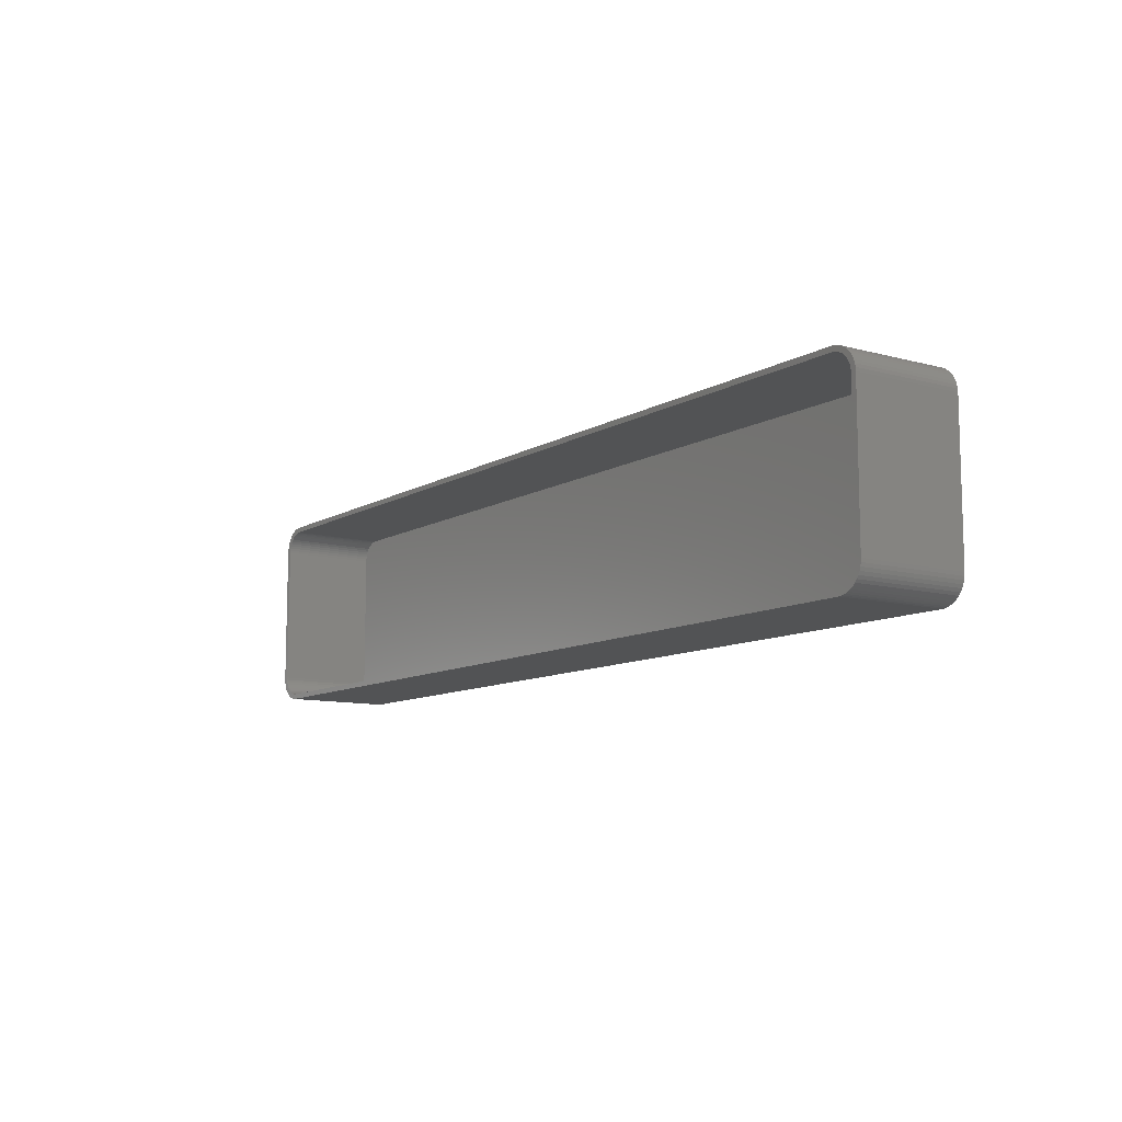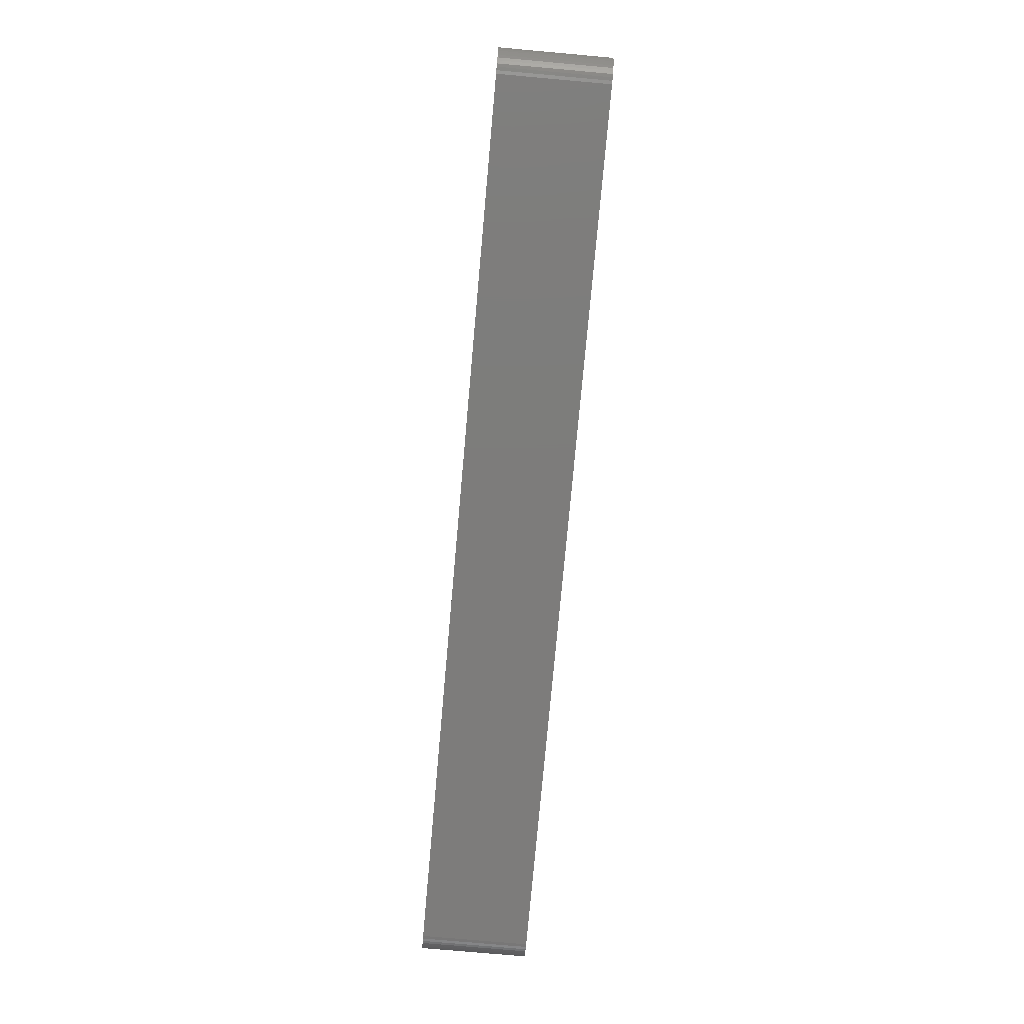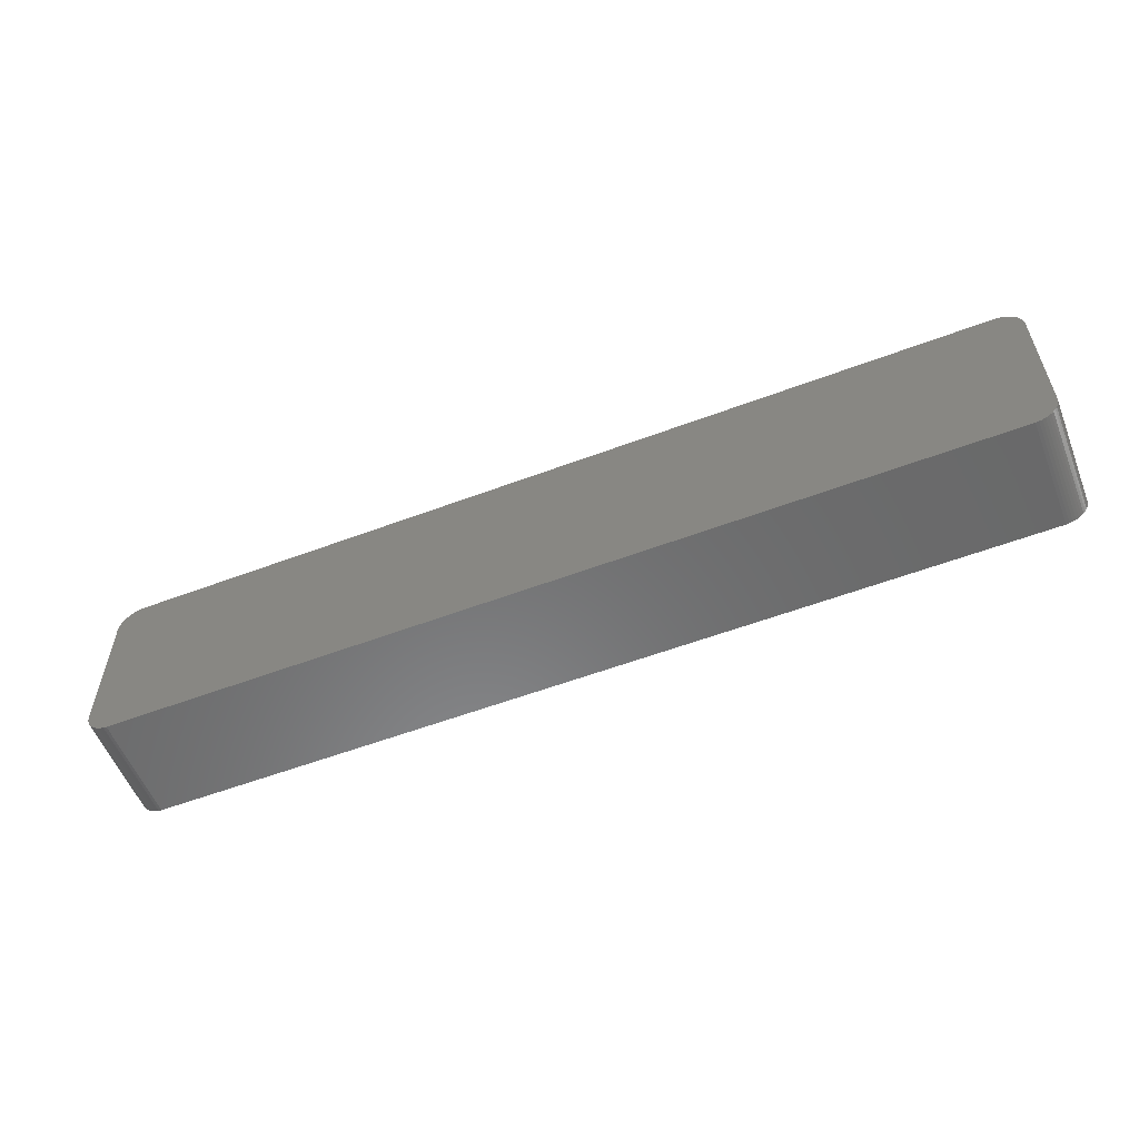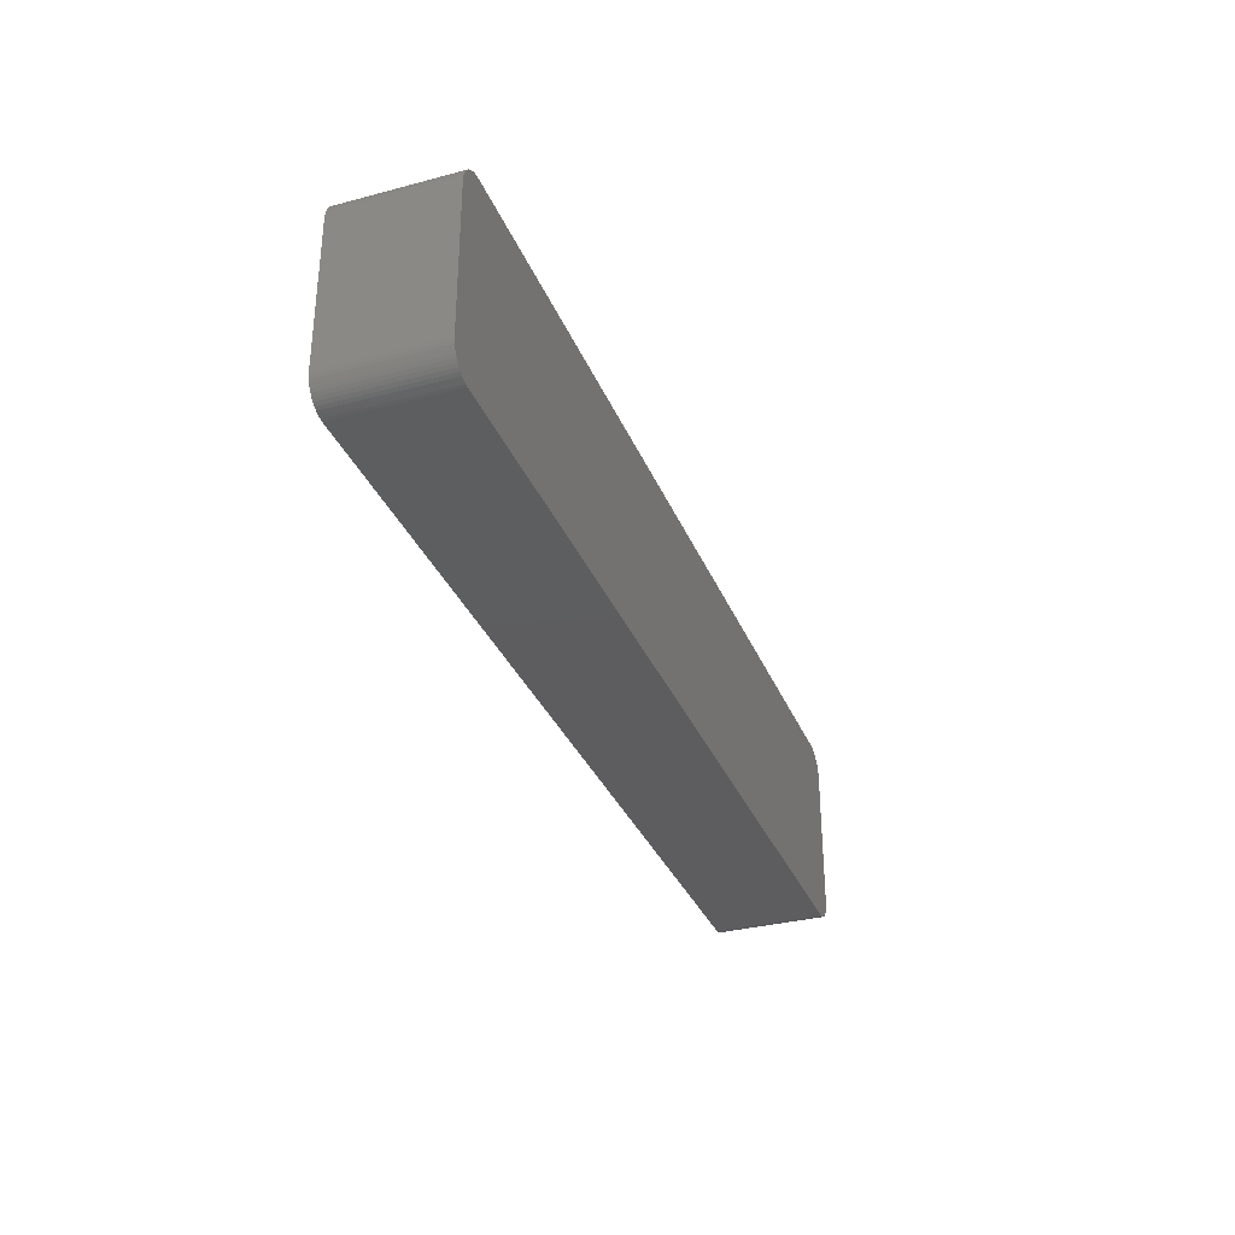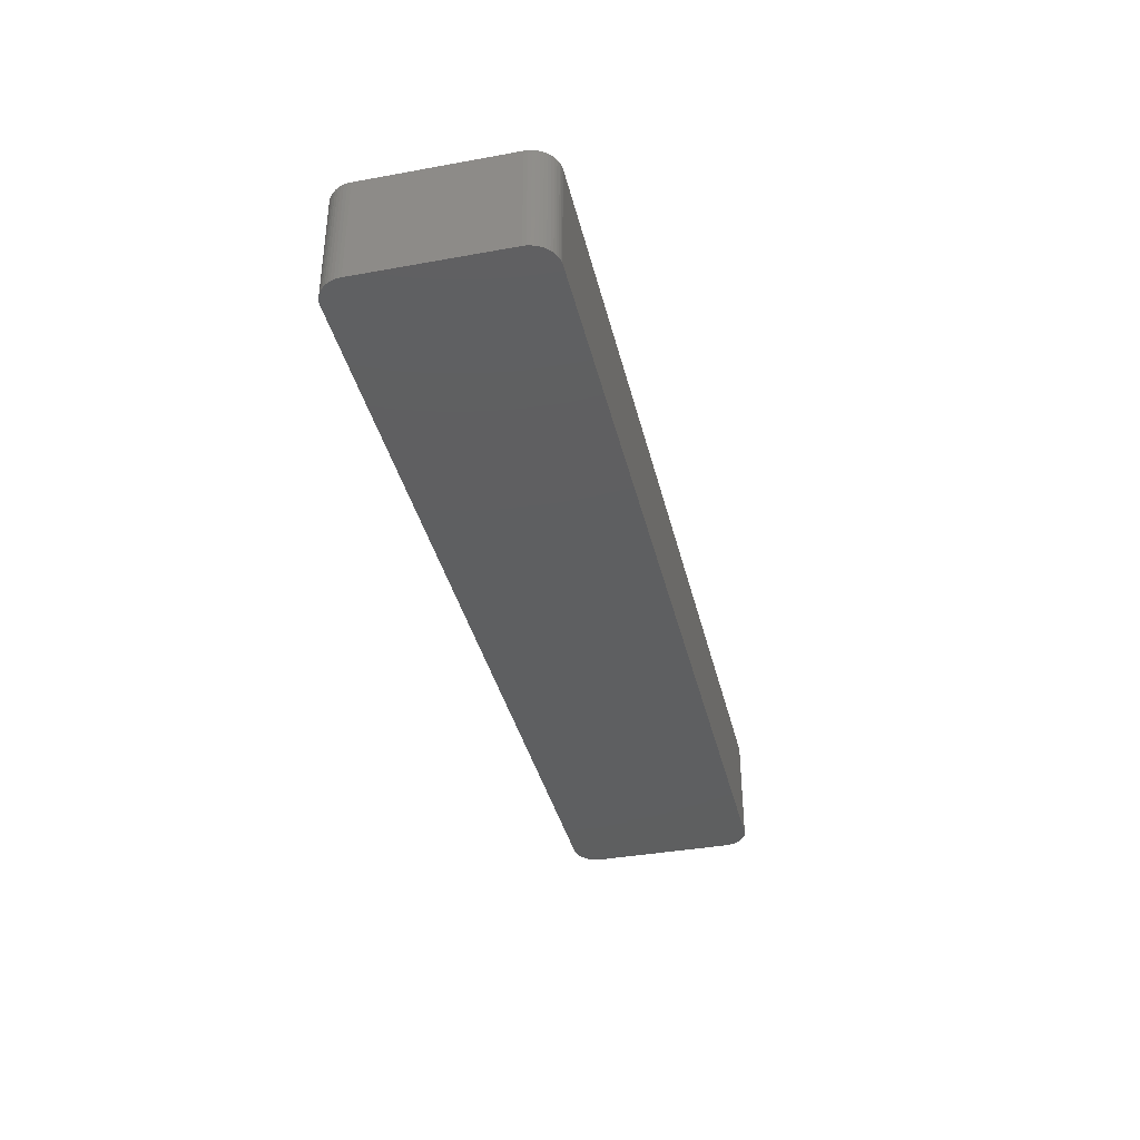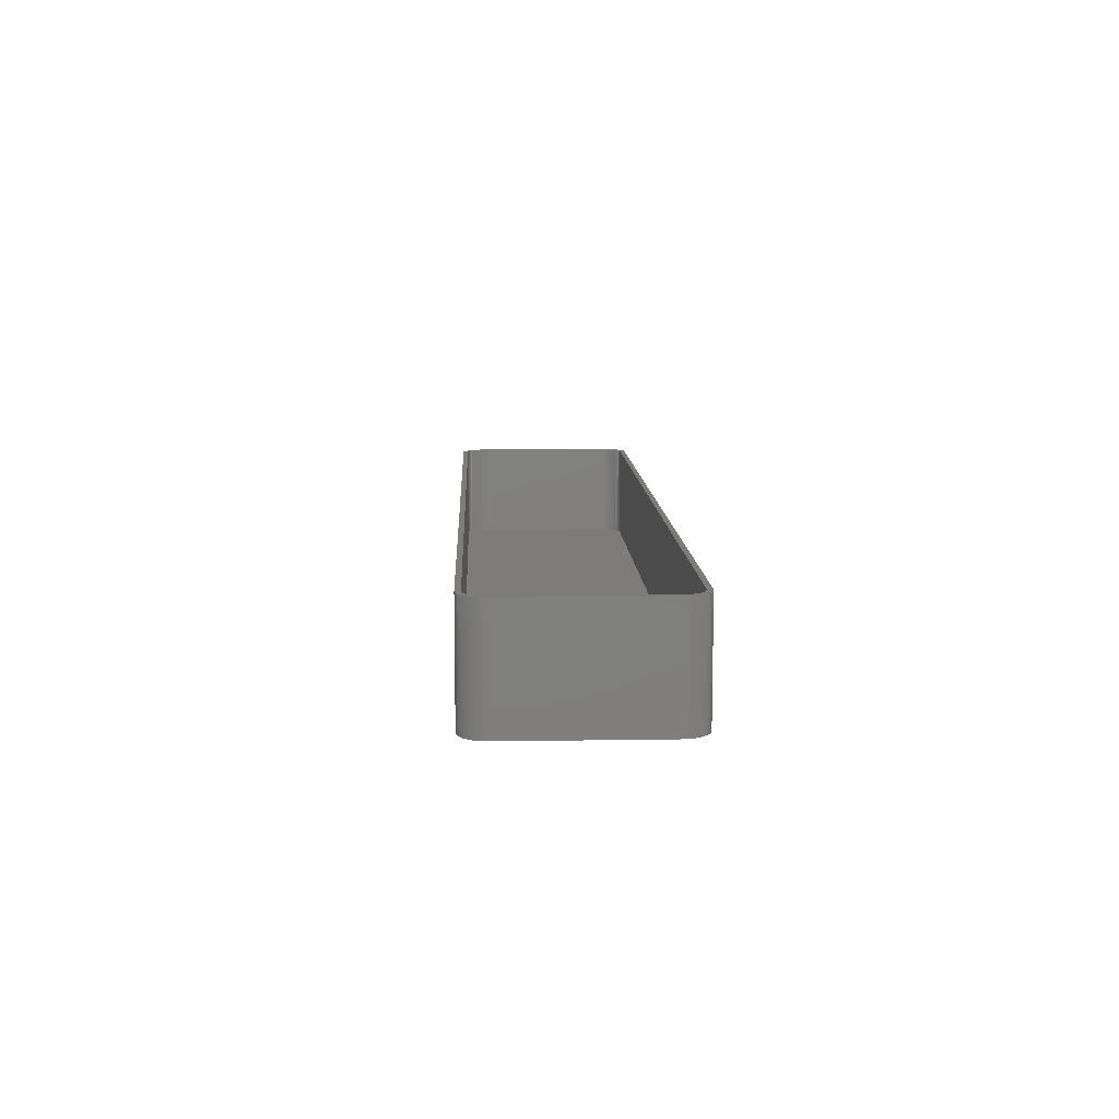
<metadata>
{"format":"stl","ext":"stl","renderer":"f3d","projection":"perspective","resolution":1024,"background":"white","views":[{"elev":-10.1,"azim":55.2,"up":"+Y"},{"elev":-76.1,"azim":84.9,"up":"+Y"},{"elev":-56.4,"azim":-158.5,"up":"+Y"},{"elev":-33.0,"azim":110.1,"up":"+Y"},{"elev":-37.6,"azim":103.1,"up":"+Z"},{"elev":10.0,"azim":-92.4,"up":"+Z"}]}
</metadata>
<code>
# stl→obj: 208 verts, 412 faces
v -90 -13.75 0
v -90 13.75 21
v -90 13.75 0
v -90 -13.75 21
v -89.96 -14.38 0
v -89.96 -14.38 21
v -89.96 14.38 21
v -89.96 14.38 0
v 89.05 16.69 21
v 88.64 17.17 0
v 88.64 17.17 21
v 89.05 16.69 0
v 89 13.75 21
v 90 13.75 21
v 89.96 14.38 21
v 90 -13.75 21
v 88.97 14.25 21
v 89.84 14.99 21
v 89 -13.75 21
v 88.87 14.74 21
v 89.65 15.59 21
v 89.96 -14.38 21
v 88.72 15.22 21
v 89.38 16.16 21
v 88.97 -14.25 21
v 88.51 15.68 21
v 89.84 -14.99 21
v 88.87 -14.74 21
v 88.24 16.1 21
v 87.92 16.49 21
v 88.19 17.6 21
v 87.55 16.83 21
v 87.68 17.97 21
v 87.14 17.13 21
v 87.13 18.27 21
v 86.7 17.37 21
v 86.55 18.51 21
v 86.24 17.55 21
v 85.94 18.66 21
v 85.75 17.68 21
v 85.31 18.74 21
v 85.25 17.74 21
v -85.25 17.74 21
v -85.31 18.74 21
v -85.75 17.68 21
v -85.94 18.66 21
v -86.24 17.55 21
v -86.55 18.51 21
v -86.7 17.37 21
v -87.13 18.27 21
v -87.14 17.13 21
v -87.68 17.97 21
v -87.55 16.83 21
v -88.19 17.6 21
v -87.92 16.49 21
v -88.64 17.17 21
v -88.24 16.1 21
v -89.05 16.69 21
v -88.51 15.68 21
v -89.38 16.16 21
v -88.72 15.22 21
v -89.84 14.99 21
v -88.87 14.74 21
v -89.65 15.59 21
v 89.65 -15.59 21
v 88.72 -15.22 21
v 89.38 -16.16 21
v 88.51 -15.68 21
v 89.05 -16.69 21
v 88.24 -16.1 21
v 88.64 -17.17 21
v 87.92 -16.49 21
v 88.19 -17.6 21
v 87.55 -16.83 21
v 87.68 -17.97 21
v 87.14 -17.13 21
v 87.13 -18.27 21
v 86.7 -17.37 21
v 86.55 -18.51 21
v 86.24 -17.55 21
v 85.94 -18.66 21
v 85.75 -17.68 21
v 85.31 -18.74 21
v 85.25 -17.74 21
v -85.25 -17.74 21
v -85.31 -18.74 21
v -85.75 -17.68 21
v -85.94 -18.66 21
v -86.24 -17.55 21
v -86.55 -18.51 21
v -86.7 -17.37 21
v -87.13 -18.27 21
v -87.14 -17.13 21
v -87.68 -17.97 21
v -87.55 -16.83 21
v -88.19 -17.6 21
v -87.92 -16.49 21
v -88.64 -17.17 21
v -88.24 -16.1 21
v -89.05 -16.69 21
v -88.51 -15.68 21
v -89.38 -16.16 21
v -88.72 -15.22 21
v -89.65 -15.59 21
v -88.87 -14.74 21
v -89.84 -14.99 21
v -88.97 -14.25 21
v -89 -13.75 21
v -89 13.75 21
v -88.97 14.25 21
v 85.31 18.74 0
v -85.31 18.74 0
v -85.31 -18.74 0
v 85.31 -18.74 0
v 85.94 -18.66 0
v 90 -13.75 0
v 89.96 -14.38 0
v 90 13.75 0
v -85.94 18.66 0
v -87.13 -18.27 0
v -86.55 -18.51 0
v -88.64 -17.17 0
v -88.19 -17.6 0
v 89.65 15.59 0
v 89.84 14.99 0
v 85.94 18.66 0
v -88.19 17.6 0
v -88.64 17.17 0
v 89.84 -14.99 0
v 89.65 -15.59 0
v 89.96 14.38 0
v 89.38 -16.16 0
v 89.05 -16.69 0
v 88.64 -17.17 0
v 89.38 16.16 0
v 88.19 -17.6 0
v 87.68 -17.97 0
v 87.13 -18.27 0
v 88.19 17.6 0
v 86.55 -18.51 0
v 87.68 17.97 0
v 87.13 18.27 0
v 86.55 18.51 0
v -85.94 -18.66 0
v -87.68 -17.97 0
v -86.55 18.51 0
v -87.13 18.27 0
v -87.68 17.97 0
v -89.05 -16.69 0
v -89.38 -16.16 0
v -89.65 -15.59 0
v -89.05 16.69 0
v -89.84 -14.99 0
v -89.38 16.16 0
v -89.65 15.59 0
v -89.84 14.99 0
v -89 13.75 2
v -89 -13.75 2
v -87.92 16.49 2
v -88.24 16.1 2
v 89 13.75 2
v 88.97 14.25 2
v 88.97 -14.25 2
v 89 -13.75 2
v -86.24 -17.55 2
v -86.7 -17.37 2
v 85.25 -17.74 2
v -85.25 -17.74 2
v -85.25 17.74 2
v 85.25 17.74 2
v -88.97 -14.25 2
v -88.87 -14.74 2
v 85.75 -17.68 2
v -86.7 17.37 2
v -86.24 17.55 2
v -85.75 -17.68 2
v 88.87 14.74 2
v 88.72 15.22 2
v 88.24 16.1 2
v 87.92 16.49 2
v 86.7 17.37 2
v 87.14 17.13 2
v 87.92 -16.49 2
v 88.24 -16.1 2
v 88.87 -14.74 2
v 85.75 17.68 2
v -88.72 -15.22 2
v 88.51 15.68 2
v 88.72 -15.22 2
v 88.51 -15.68 2
v 87.55 16.83 2
v 87.55 -16.83 2
v 86.24 17.55 2
v 87.14 -17.13 2
v 86.7 -17.37 2
v 86.24 -17.55 2
v -85.75 17.68 2
v -87.14 17.13 2
v -87.55 16.83 2
v -87.14 -17.13 2
v -87.55 -16.83 2
v -88.51 15.68 2
v -87.92 -16.49 2
v -88.72 15.22 2
v -88.24 -16.1 2
v -88.87 14.74 2
v -88.51 -15.68 2
v -88.97 14.25 2
f 1 2 3
f 2 1 4
f 5 4 1
f 4 5 6
f 3 7 8
f 7 3 2
f 9 10 11
f 10 9 12
f 13 14 15
f 14 13 16
f 17 15 18
f 19 16 13
f 20 18 21
f 16 19 22
f 23 21 24
f 25 22 19
f 26 24 9
f 22 25 27
f 28 27 25
f 15 17 13
f 18 20 17
f 21 23 20
f 29 9 11
f 24 26 23
f 9 29 26
f 30 11 31
f 11 30 29
f 32 31 33
f 31 32 30
f 33 34 32
f 35 34 33
f 35 36 34
f 37 36 35
f 37 38 36
f 39 38 37
f 39 40 38
f 41 40 39
f 41 42 40
f 41 43 42
f 44 43 41
f 44 45 43
f 46 45 44
f 46 47 45
f 48 47 46
f 48 49 47
f 50 49 48
f 50 51 49
f 52 51 50
f 51 52 53
f 54 53 52
f 53 54 55
f 56 55 54
f 55 56 57
f 58 57 56
f 57 58 59
f 60 59 58
f 59 60 61
f 62 63 64
f 61 64 63
f 64 61 60
f 27 28 65
f 66 65 28
f 65 66 67
f 68 67 66
f 67 68 69
f 70 69 68
f 69 70 71
f 72 71 70
f 71 72 73
f 74 73 72
f 73 74 75
f 76 75 74
f 76 77 75
f 78 77 76
f 78 79 77
f 80 79 78
f 80 81 79
f 82 81 80
f 82 83 81
f 84 83 82
f 85 83 84
f 85 86 83
f 87 86 85
f 87 88 86
f 89 88 87
f 89 90 88
f 91 90 89
f 91 92 90
f 93 92 91
f 94 93 95
f 93 94 92
f 96 95 97
f 95 96 94
f 98 97 99
f 100 99 101
f 97 98 96
f 102 101 103
f 104 103 105
f 106 105 107
f 99 100 98
f 6 107 108
f 109 2 108
f 63 62 110
f 4 108 2
f 7 110 62
f 6 108 4
f 110 7 109
f 101 102 100
f 109 7 2
f 103 104 102
f 105 106 104
f 107 6 106
f 111 44 41
f 44 111 112
f 113 83 86
f 83 113 114
f 114 81 83
f 81 114 115
f 22 116 16
f 116 22 117
f 16 118 14
f 118 16 116
f 112 46 44
f 46 112 119
f 120 90 92
f 90 120 121
f 122 96 98
f 96 122 123
f 18 124 21
f 124 18 125
f 126 41 39
f 41 126 111
f 127 56 54
f 56 127 128
f 114 116 117
f 116 114 118
f 114 117 129
f 111 118 114
f 114 129 130
f 118 111 131
f 114 130 132
f 131 111 125
f 114 132 133
f 125 111 124
f 114 133 134
f 124 111 135
f 114 134 136
f 135 111 12
f 114 136 137
f 12 111 10
f 114 137 138
f 10 111 139
f 114 138 140
f 139 111 141
f 114 140 115
f 141 111 142
f 142 111 143
f 143 111 126
f 113 111 114
f 113 112 111
f 1 113 144
f 113 1 112
f 1 144 121
f 3 112 1
f 1 121 120
f 112 3 119
f 1 120 145
f 119 3 146
f 1 145 123
f 146 3 147
f 1 123 122
f 147 3 148
f 1 122 149
f 148 3 127
f 1 149 150
f 127 3 128
f 1 150 151
f 128 3 152
f 1 151 153
f 152 3 154
f 1 153 5
f 154 3 155
f 155 3 156
f 156 3 8
f 151 106 153
f 106 151 104
f 122 100 149
f 100 122 98
f 150 104 151
f 104 150 102
f 121 88 90
f 88 121 144
f 123 94 96
f 94 123 145
f 27 117 22
f 117 27 129
f 71 133 69
f 133 71 134
f 65 129 27
f 129 65 130
f 15 125 18
f 125 15 131
f 14 131 15
f 131 14 118
f 24 12 9
f 12 24 135
f 21 135 24
f 135 21 124
f 141 35 33
f 35 141 142
f 10 31 11
f 31 10 139
f 142 37 35
f 37 142 143
f 155 60 154
f 60 155 64
f 152 56 128
f 56 152 58
f 156 64 155
f 64 156 62
f 146 50 48
f 50 146 147
f 153 6 5
f 6 153 106
f 149 102 150
f 102 149 100
f 144 86 88
f 86 144 113
f 145 92 94
f 92 145 120
f 138 75 77
f 75 138 137
f 136 71 73
f 71 136 134
f 115 79 81
f 79 115 140
f 69 132 67
f 132 69 133
f 139 33 31
f 33 139 141
f 143 39 37
f 39 143 126
f 8 62 156
f 62 8 7
f 154 58 152
f 58 154 60
f 119 48 46
f 48 119 146
f 147 52 50
f 52 147 148
f 148 54 52
f 54 148 127
f 140 77 79
f 77 140 138
f 67 130 65
f 130 67 132
f 137 73 75
f 73 137 136
f 108 157 109
f 157 108 158
f 57 159 55
f 159 57 160
f 161 17 162
f 17 161 13
f 163 19 164
f 19 163 25
f 165 91 89
f 91 165 166
f 167 85 84
f 85 167 168
f 169 42 43
f 42 169 170
f 105 171 107
f 171 105 172
f 173 84 82
f 84 173 167
f 174 47 49
f 47 174 175
f 176 89 87
f 89 176 165
f 177 23 178
f 23 177 20
f 179 30 180
f 30 179 29
f 181 34 36
f 34 181 182
f 164 13 161
f 13 164 19
f 183 70 184
f 70 183 72
f 185 25 163
f 25 185 28
f 170 40 42
f 40 170 186
f 103 172 105
f 172 103 187
f 107 158 108
f 158 107 171
f 170 161 162
f 161 170 164
f 170 162 177
f 167 164 170
f 170 177 178
f 164 167 163
f 170 178 188
f 163 167 185
f 170 188 179
f 185 167 189
f 170 179 180
f 189 167 190
f 170 180 191
f 190 167 184
f 170 191 182
f 184 167 183
f 170 182 181
f 183 167 192
f 170 181 193
f 192 167 194
f 170 193 186
f 194 167 195
f 195 167 196
f 196 167 173
f 169 167 170
f 169 168 167
f 157 169 197
f 169 157 168
f 157 197 175
f 158 168 157
f 157 175 174
f 168 158 176
f 157 174 198
f 176 158 165
f 157 198 199
f 165 158 166
f 157 199 159
f 166 158 200
f 157 159 160
f 200 158 201
f 157 160 202
f 201 158 203
f 157 202 204
f 203 158 205
f 157 204 206
f 205 158 207
f 157 206 208
f 207 158 187
f 187 158 172
f 172 158 171
f 166 93 91
f 93 166 200
f 168 87 85
f 87 168 176
f 162 20 177
f 20 162 17
f 188 29 179
f 29 188 26
f 178 26 188
f 26 178 23
f 182 32 34
f 32 182 191
f 191 30 32
f 30 191 180
f 183 74 72
f 74 183 192
f 194 78 76
f 78 194 195
f 189 28 185
f 28 189 66
f 61 202 59
f 202 61 204
f 63 204 61
f 204 63 206
f 198 49 51
f 49 198 174
f 101 187 103
f 187 101 207
f 97 205 99
f 205 97 203
f 193 36 38
f 36 193 181
f 196 82 80
f 82 196 173
f 192 76 74
f 76 192 194
f 195 80 78
f 80 195 196
f 190 66 189
f 66 190 68
f 184 68 190
f 68 184 70
f 109 208 110
f 208 109 157
f 110 206 63
f 206 110 208
f 59 160 57
f 160 59 202
f 159 53 55
f 53 159 199
f 199 51 53
f 51 199 198
f 175 45 47
f 45 175 197
f 197 43 45
f 43 197 169
f 99 207 101
f 207 99 205
f 200 95 93
f 95 200 201
f 201 97 95
f 97 201 203
f 186 38 40
f 38 186 193

</code>
